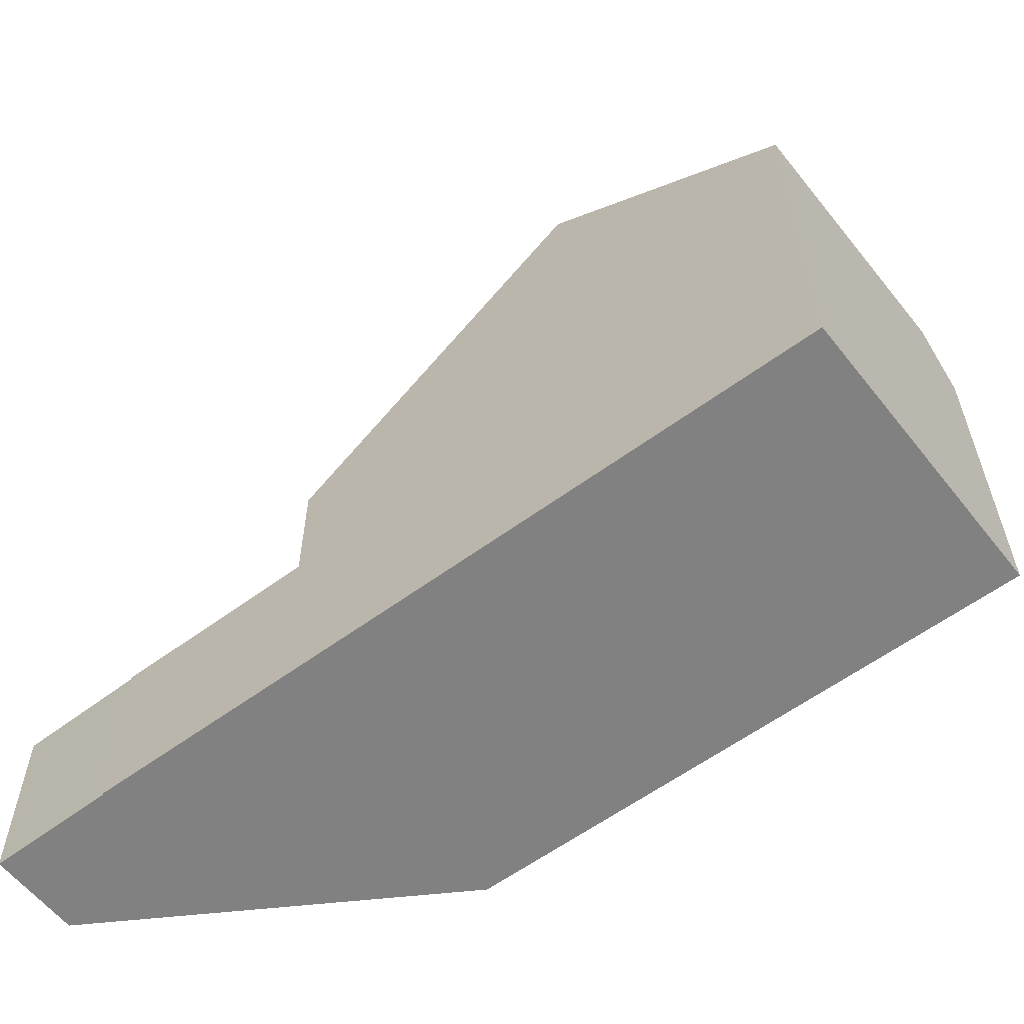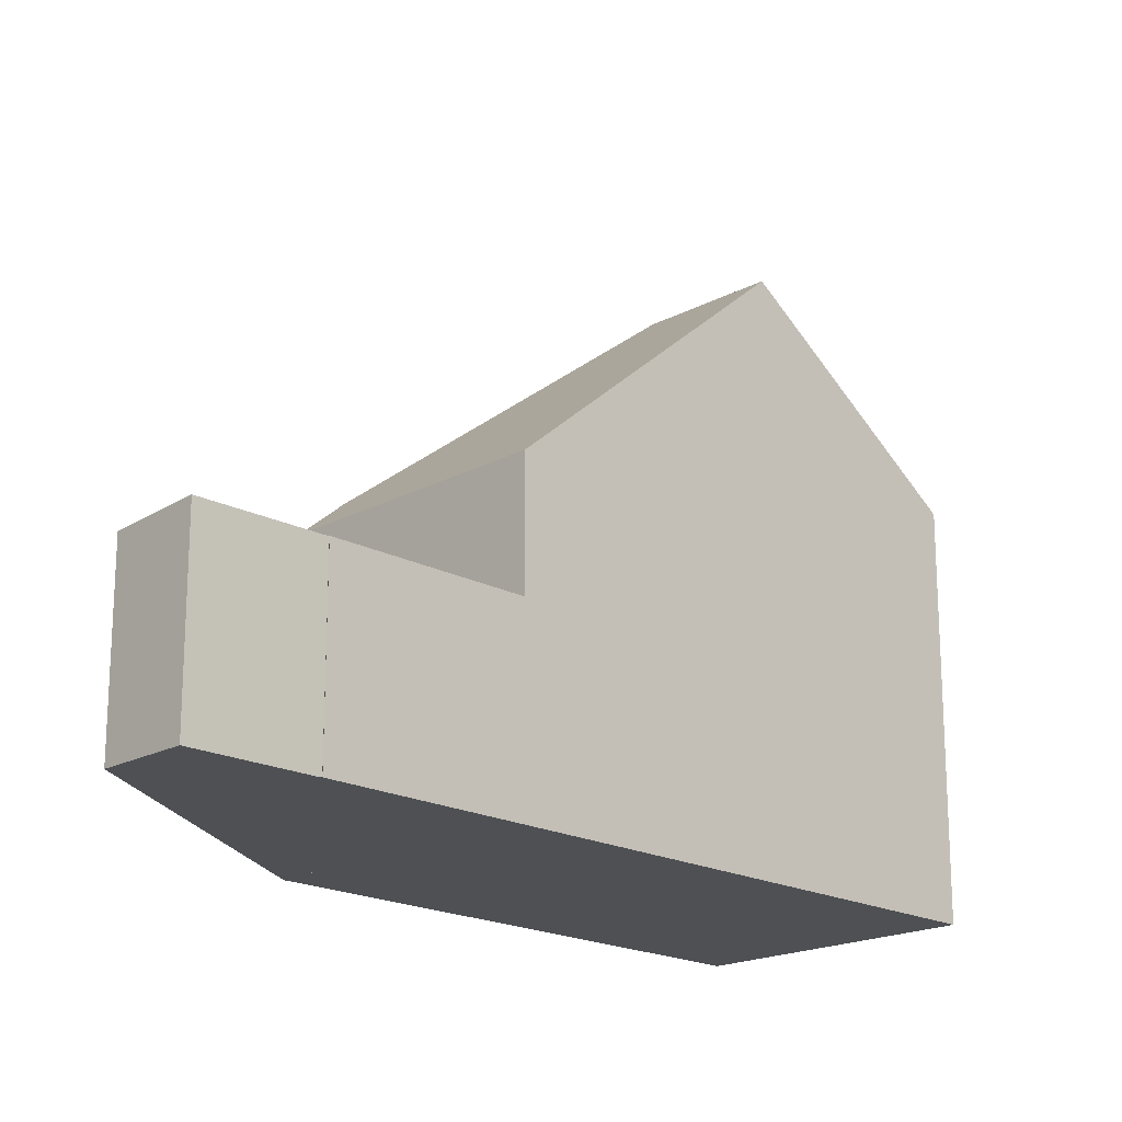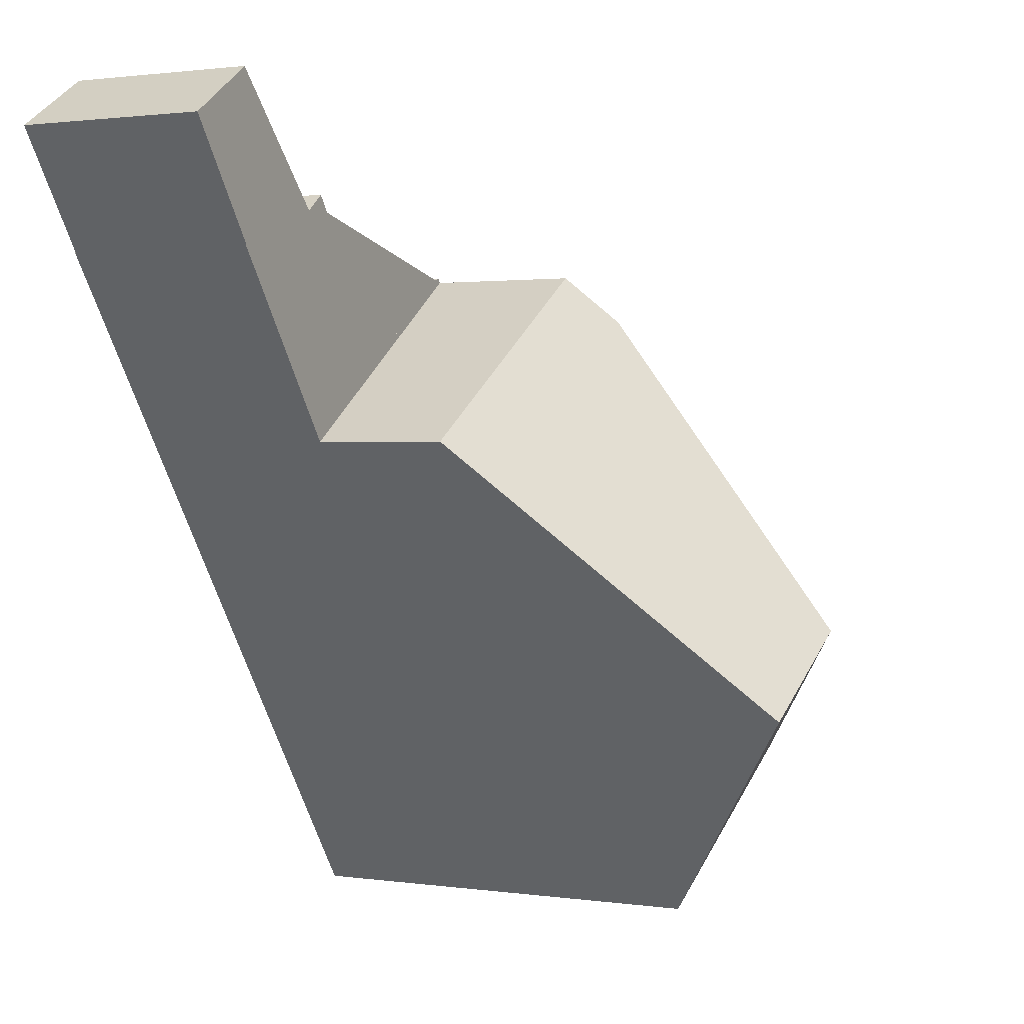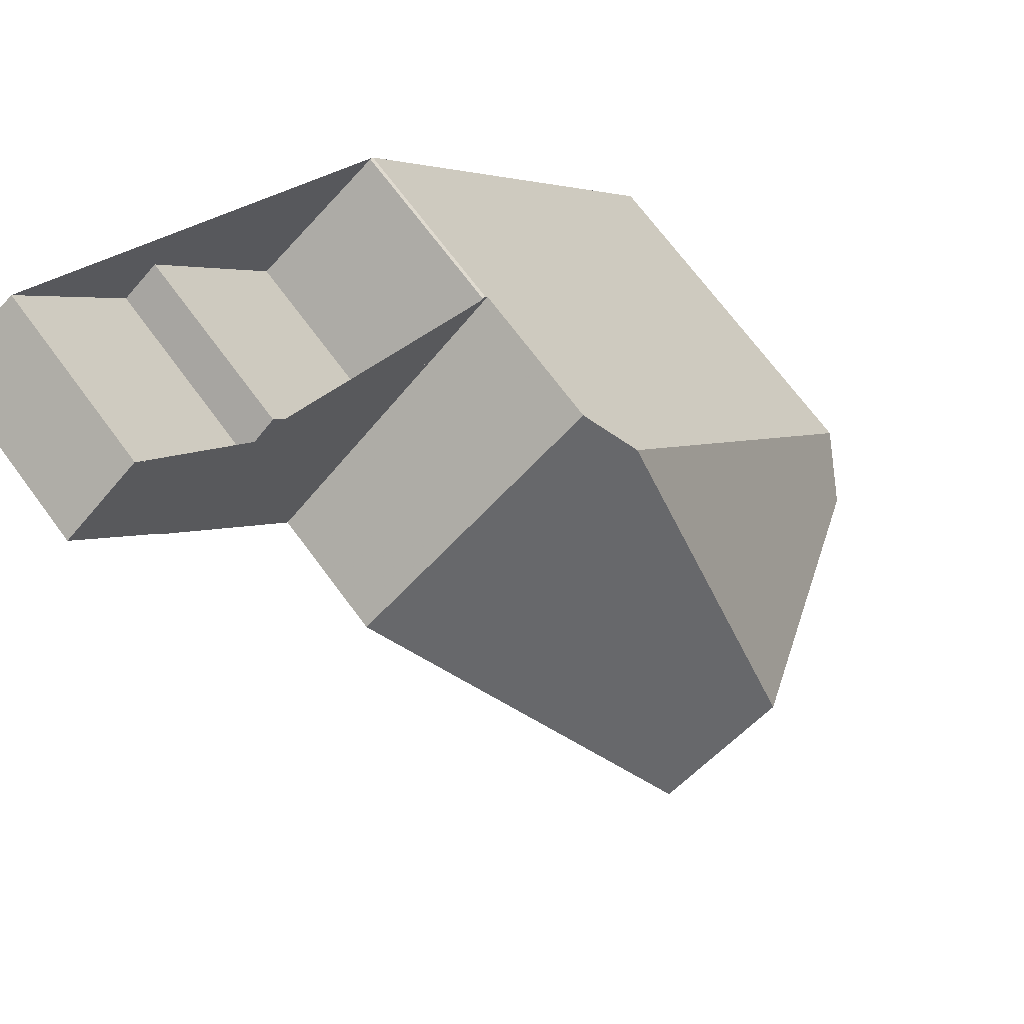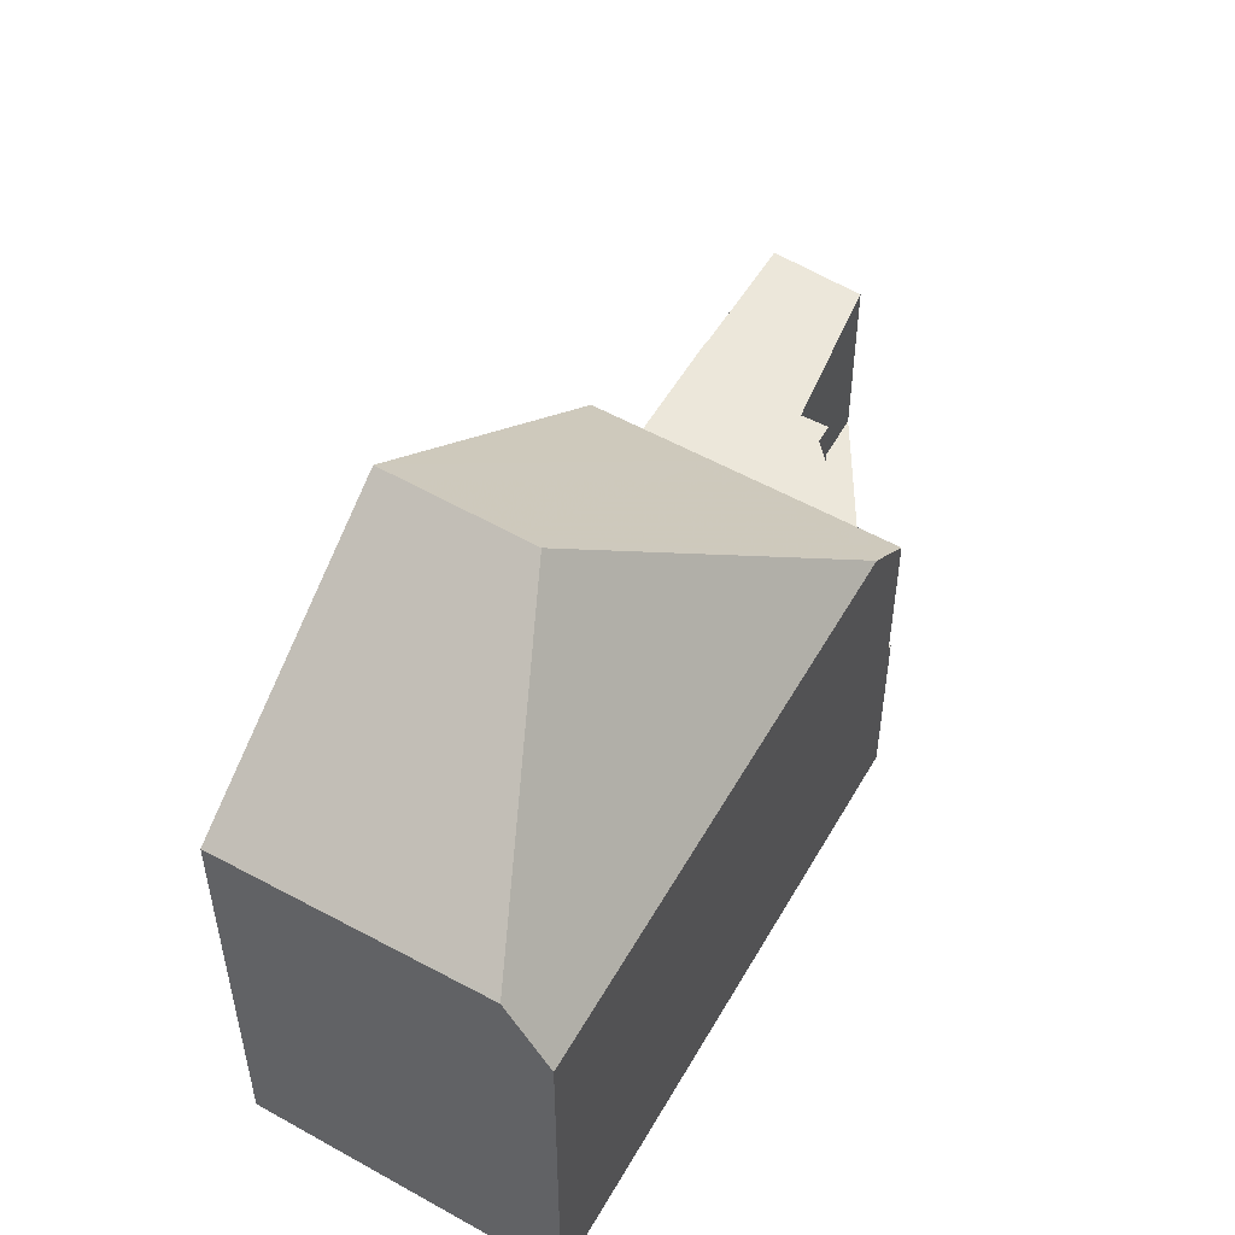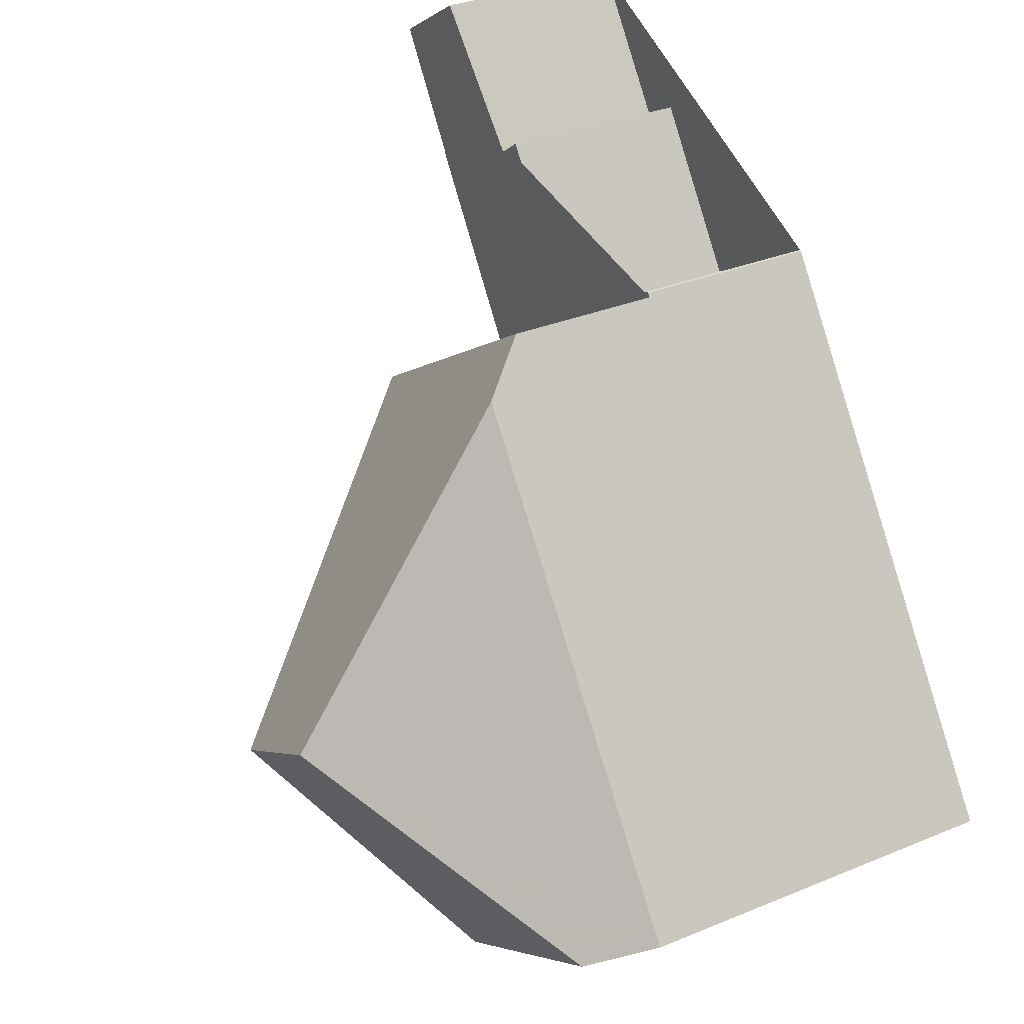
<metadata>
{"format":"obj","ext":"obj","renderer":"f3d","projection":"perspective","resolution":1024,"background":"white","views":[{"elev":-60.4,"azim":-18.7,"up":"+Z"},{"elev":-18.9,"azim":-101.2,"up":"+Z"},{"elev":1.4,"azim":-61.6,"up":"+Y"},{"elev":70.8,"azim":-36.6,"up":"+Y"},{"elev":54.1,"azim":64.0,"up":"+Z"},{"elev":32.0,"azim":59.8,"up":"+Y"}]}
</metadata>
<code>
v -633.7 -1723 4.69
v -637 -1725 5.368
v -643.7 -1716 2.488
v -642.7 -1715 2.425
v -641.5 -1717 2.427
v -641 -1716 2.397
v -639.7 -1718 2.402
v -638 -1717 2.299
v -638 -1717 2.298
v -642.8 -1717 2.493
v -642.8 -1717 2.492
v -637.5 -1718 4.755
v -637.2 -1722 7.607
v -638.9 -1723 7.57
v -637.5 -1722 7.602
v -637.9 -1717 4.188
v -639.9 -1718 4.189
v -641.2 -1719 4.189
v -637.5 -1718 4.755
v -638.9 -1723 7.57
v -640.9 -1716 2.398
v -642.4 -1718 2.495
v -641.2 -1719 4.189
v -637.9 -1717 4.188
v -637.2 -1722 7.607
v -634.1 -1724 5.488
v -634.1 -1724 5.488
v -637.2 -1722 7.607
v -641.2 -1719 2.499
v -637.9 -1717 2.298
v -641.3 -1716 2.416
v -641.2 -1717 2.417
v -639.9 -1718 4.189
v -639.9 -1718 2.419
v -635.6 -1725 5.427
v -637.5 -1722 7.602
v -639.9 -1718 2.419
v -641.2 -1719 2.499
v -637.9 -1717 2.298
v -642.7 -1715 2.425
v -643.7 -1716 2.488
v -634.2 -1724 5.52
v -634.2 -1724 5.52
v -633.7 -1723 4.69
v -635.6 -1725 5.455
v -637 -1725 5.391
v -637.5 -1718 4.757
v -637.9 -1717 4.188
v -633.7 -1723 4.692
v -637.5 -1718 4.757
v -637.9 -1717 4.188
v -638 -1717 2.298
v -637.9 -1717 2.298
v -637.9 -1717 2.298
v -633.7 -1723 4.691
v -633.7 -1723 4.691
v -633.7 -1723 4.69
v -633.7 -1723 0
v -633.7 -1723 -8.882e-16
v -637 -1725 5.391
v -637 -1725 5.368
v -637 -1725 0
v -637 -1725 0
v -642.7 -1715 2.425
v -643.7 -1716 2.488
v -643.7 -1716 0
v -642.7 -1715 0
v -642.7 -1715 2.425
v -642.7 -1715 2.425
v -642.7 -1715 0
v -642.7 -1715 0
v -641.3 -1716 2.416
v -641.5 -1717 2.427
v -641.5 -1717 0
v -641.3 -1716 0
v -640.9 -1716 2.398
v -641 -1716 2.397
v -641 -1716 0
v -640.9 -1716 -4.441e-16
v -638 -1717 2.299
v -639.7 -1718 2.402
v -639.7 -1718 4.441e-16
v -638 -1717 0
v -638 -1717 2.298
v -638 -1717 2.299
v -638 -1717 0
v -638 -1717 4.441e-16
v -637.9 -1717 2.298
v -638 -1717 2.298
v -638 -1717 -4.441e-16
v -637.9 -1717 0
v -642.8 -1717 2.492
v -642.8 -1717 2.493
v -642.8 -1717 4.441e-16
v -642.8 -1717 0
v -643.7 -1716 2.488
v -642.8 -1717 2.492
v -642.8 -1717 0
v -643.7 -1716 0
v -641.2 -1719 4.189
v -638.9 -1723 7.57
v -638.9 -1723 0
v -641.2 -1719 0
v -637.5 -1718 4.755
v -637.9 -1717 4.188
v -637.9 -1717 0
v -637.5 -1718 0
v -633.7 -1723 4.69
v -637.5 -1718 4.755
v -637.5 -1718 0
v -633.7 -1723 8.882e-16
v -639.7 -1718 2.402
v -640.9 -1716 2.398
v -640.9 -1716 -4.441e-16
v -639.7 -1718 4.441e-16
v -642.8 -1717 2.493
v -642.4 -1718 2.495
v -642.4 -1718 4.441e-16
v -642.8 -1717 4.441e-16
v -635.6 -1725 5.427
v -634.1 -1724 5.488
v -634.1 -1724 -8.882e-16
v -635.6 -1725 0
v -641 -1716 2.397
v -641.3 -1716 2.416
v -641.3 -1716 0
v -641 -1716 0
v -637 -1725 5.368
v -635.6 -1725 5.427
v -635.6 -1725 0
v -637 -1725 0
v -642.4 -1718 2.495
v -641.2 -1719 2.499
v -641.2 -1719 0
v -642.4 -1718 4.441e-16
v -641.5 -1717 2.427
v -642.7 -1715 2.425
v -642.7 -1715 0
v -641.5 -1717 0
v -643.7 -1716 2.488
v -643.7 -1716 2.488
v -643.7 -1716 0
v -643.7 -1716 0
v -633.7 -1723 4.69
v -633.7 -1723 4.69
v -633.7 -1723 8.882e-16
v -633.7 -1723 0
v -638.9 -1723 7.57
v -637 -1725 5.391
v -637 -1725 0
v -638.9 -1723 0
v -638 -1717 2.298
v -638 -1717 2.298
v -638 -1717 4.441e-16
v -638 -1717 -4.441e-16
v -634.1 -1724 5.488
v -633.7 -1723 4.691
v -633.7 -1723 -8.882e-16
v -634.1 -1724 -8.882e-16
v -643.7 -1716 0
v -642.7 -1715 0
v -641.5 -1717 0
v -641 -1716 0
v -639.7 -1718 0
v -638 -1717 0
v -638 -1717 0
v -633.7 -1723 0
v -637 -1725 0
v -642.8 -1717 0
v -642.8 -1717 0
f 41 3 4 40
f 47 13 15 17 48
f 17 15 14 18
f 38 22 32 37
f 33 23 29 34
f 50 19 44 49
f 45 36 28 43
f 31 6 21 32
f 53 37 32 21 7 8 52
f 51 33 34 54
f 46 20 36 45
f 40 5 31 32 22 10 11 41
f 49 44 1 55
f 43 27 35 45
f 45 35 2 46
f 48 16 12 47
f 49 42 25 50
f 52 9 39 53
f 54 30 24 51
f 55 26 42 49
f 57 58 59 56
f 61 62 63 60
f 65 66 67 64
f 69 70 71 68
f 73 74 75 72
f 77 78 79 76
f 81 82 83 80
f 85 86 87 84
f 89 90 91 88
f 93 94 95 92
f 97 98 99 96
f 101 102 103 100
f 105 106 107 104
f 109 110 111 108
f 113 114 115 112
f 117 118 119 116
f 121 122 123 120
f 125 126 127 124
f 129 130 131 128
f 133 134 135 132
f 137 138 139 136
f 141 142 143 140
f 145 146 147 144
f 149 150 151 148
f 153 154 155 152
f 157 158 159 156
f 161 162 163 164 165 166 167 168 169 170 160

</code>
